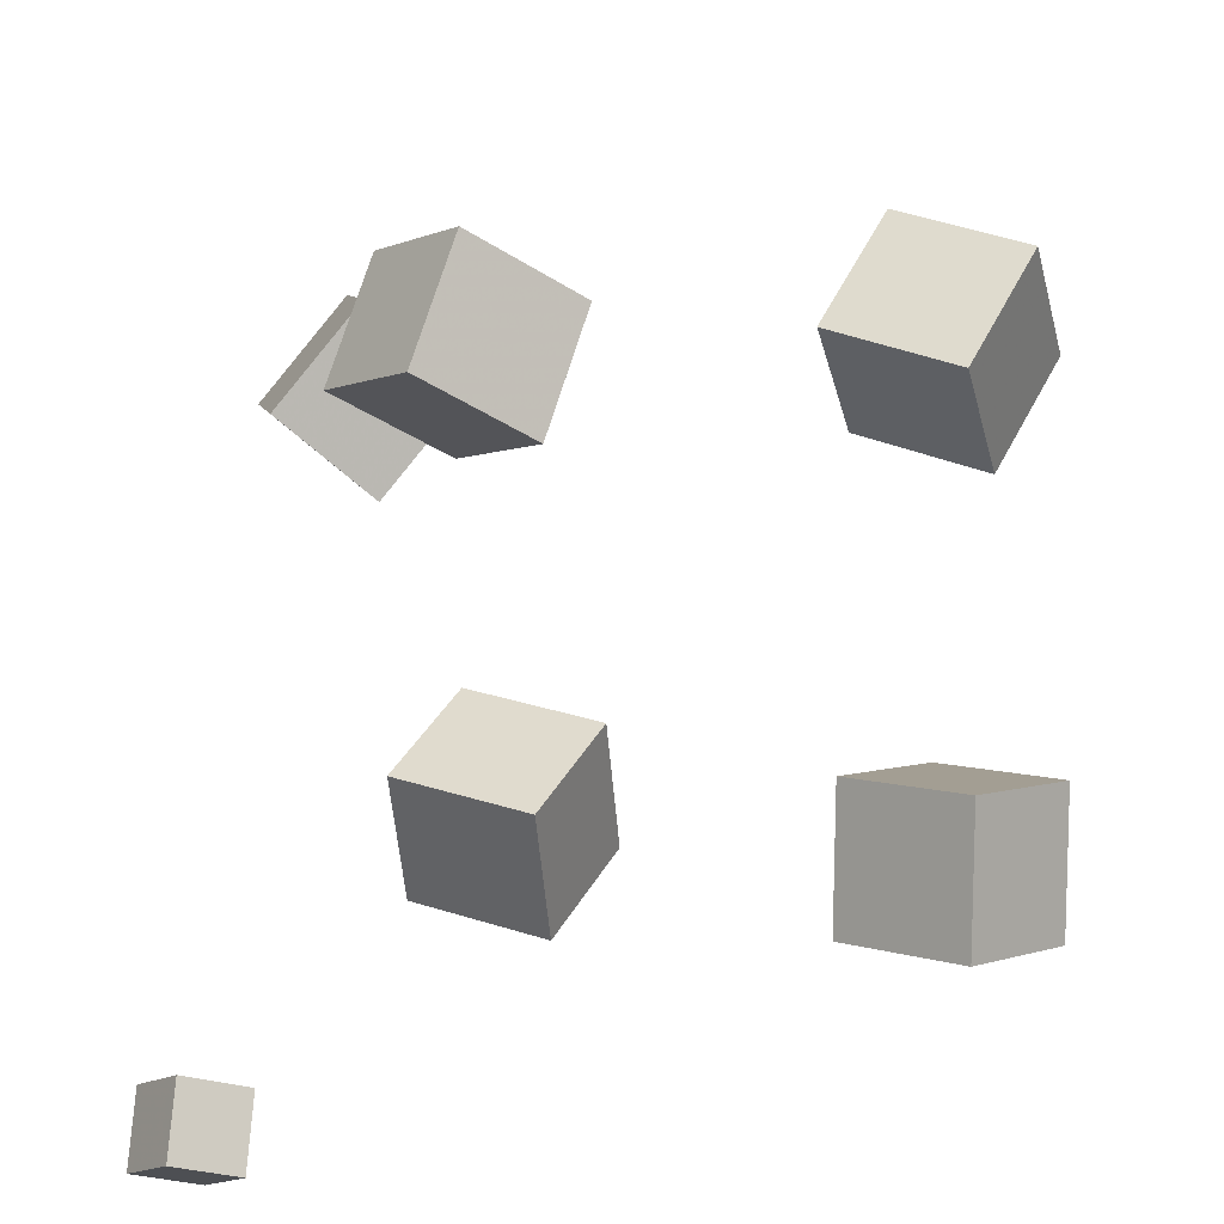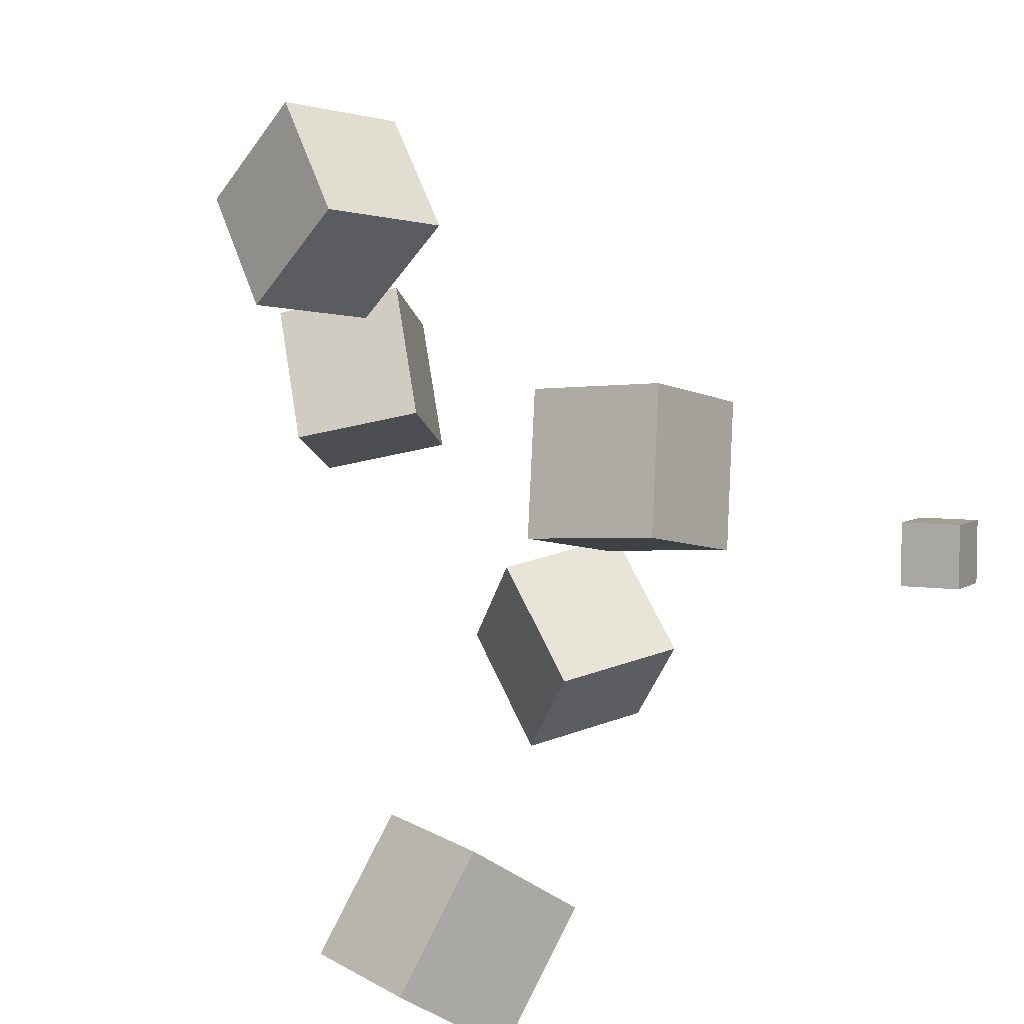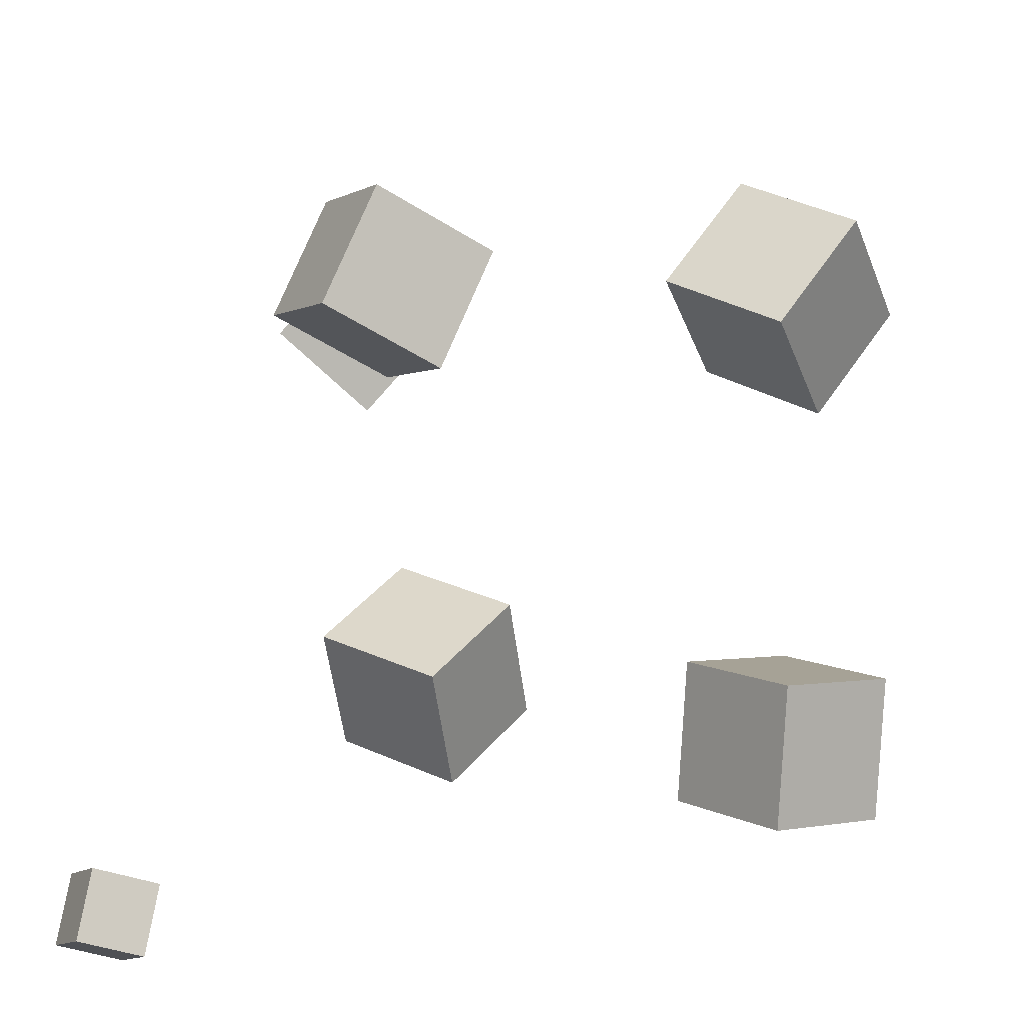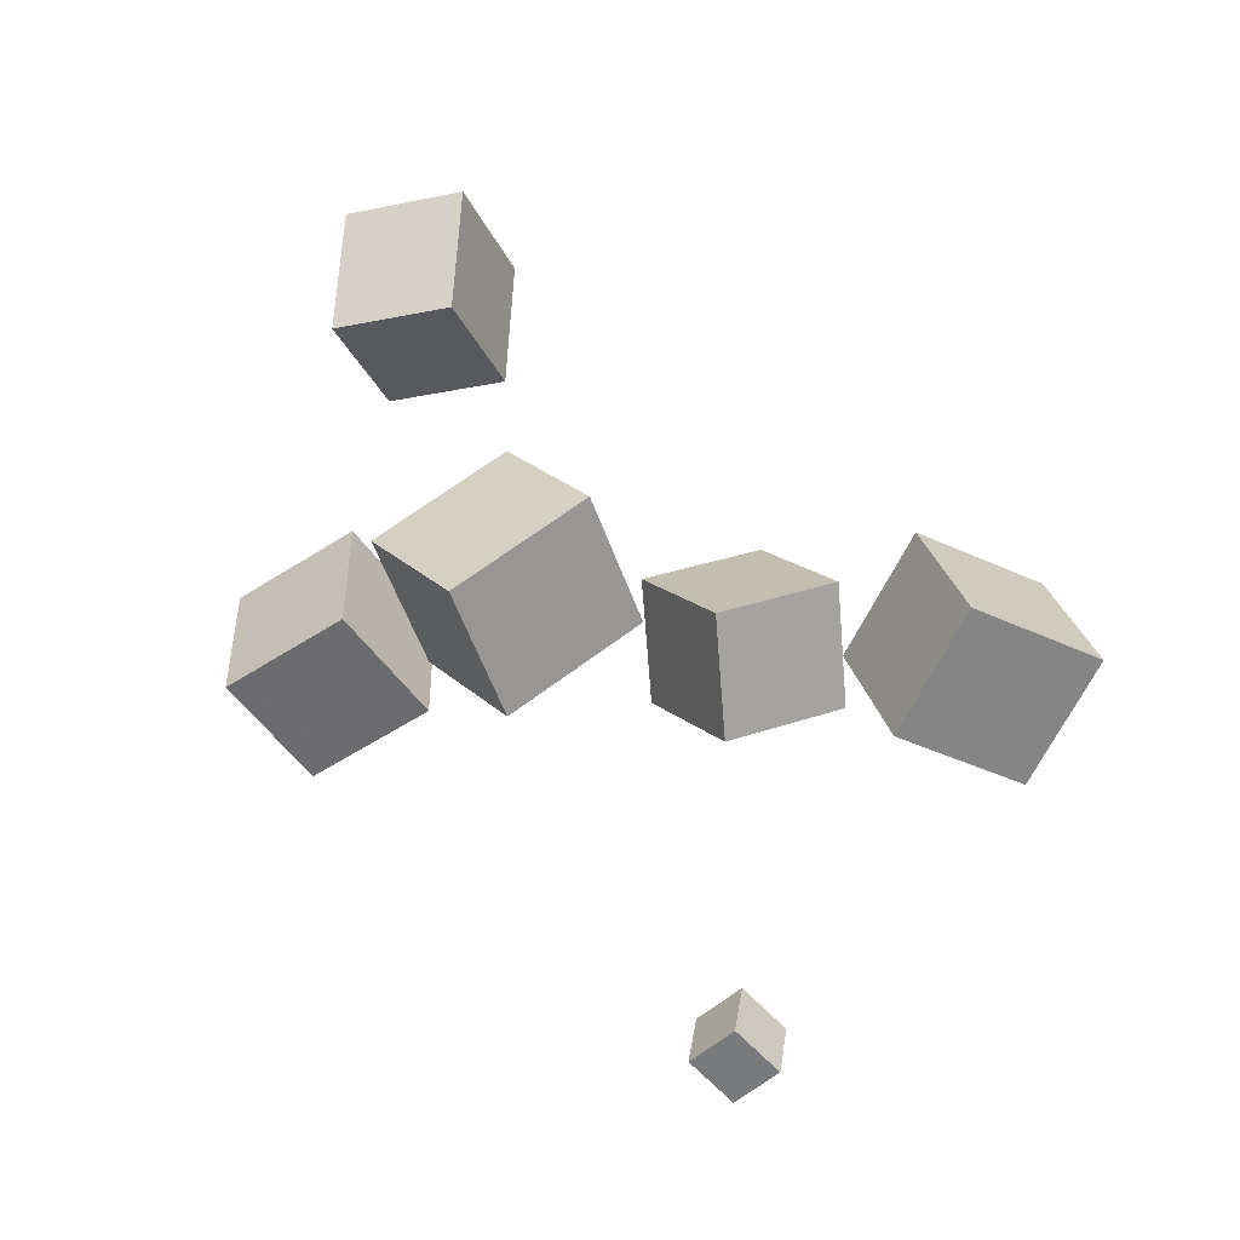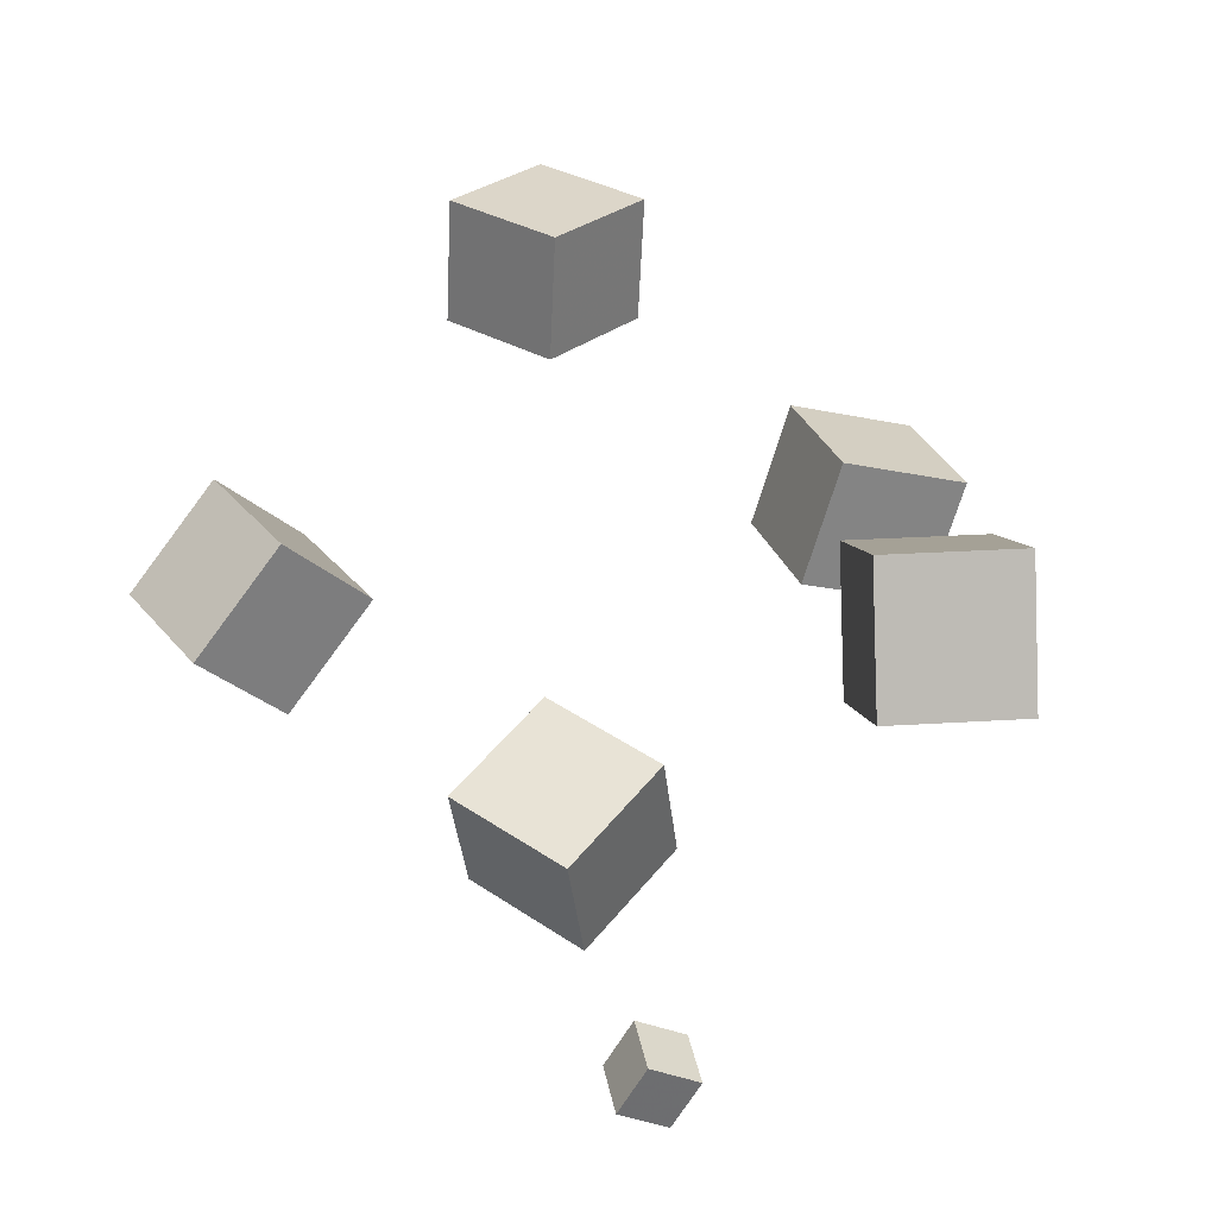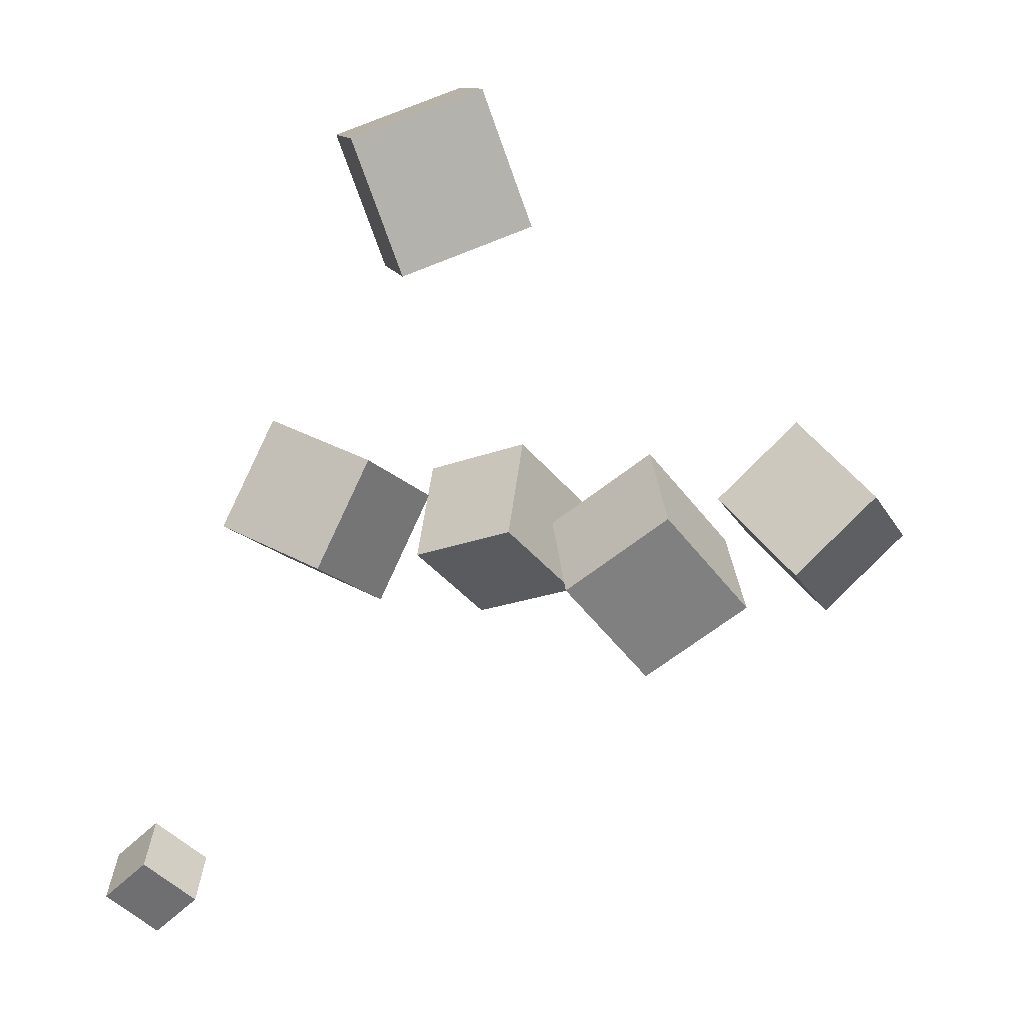
<metadata>
{"format":"obj","ext":"obj","renderer":"f3d","projection":"perspective","resolution":1024,"background":"white","views":[{"elev":20.2,"azim":6.6,"up":"+Z"},{"elev":65.7,"azim":-134.8,"up":"+Z"},{"elev":20.3,"azim":16.3,"up":"+Z"},{"elev":-7.7,"azim":61.6,"up":"+Y"},{"elev":75.3,"azim":-142.7,"up":"+Y"},{"elev":5.7,"azim":-59.2,"up":"+Y"}]}
</metadata>
<code>
v -0.05125 -0.01318 -0.1861
v -0.05593 -0.03784 -0.101
v -0.1359 0.01843 -0.1816
v -0.1406 -0.006226 -0.09645
v -0.02217 0.06138 -0.163
v -0.02684 0.03672 -0.07777
v -0.1068 0.093 -0.1584
v -0.1115 0.06834 -0.07326
f 1.0 7.0 5.0
f 1.0 3.0 7.0
f 1.0 4.0 3.0
f 1.0 2.0 4.0
f 3.0 8.0 7.0
f 3.0 4.0 8.0
f 5.0 7.0 8.0
f 5.0 8.0 6.0
f 1.0 5.0 6.0
f 1.0 6.0 2.0
f 2.0 6.0 8.0
f 2.0 8.0 4.0
v 0.08559 -0.01864 0.1632
v 0.1175 0.0378 0.2112
v 0.101 0.03204 0.09341
v 0.1329 0.08848 0.1414
v 0.1614 -0.05392 0.1543
v 0.1933 0.002523 0.2023
v 0.1768 -0.003246 0.08451
v 0.2087 0.0532 0.1325
f 9.0 15.0 13.0
f 9.0 11.0 15.0
f 9.0 12.0 11.0
f 9.0 10.0 12.0
f 11.0 16.0 15.0
f 11.0 12.0 16.0
f 13.0 15.0 16.0
f 13.0 16.0 14.0
f 9.0 13.0 14.0
f 9.0 14.0 10.0
f 10.0 14.0 16.0
f 10.0 16.0 12.0
v -0.2435 0.1955 0.04315
v -0.1923 0.2264 0.1056
v -0.2701 0.2792 0.02354
v -0.2189 0.3101 0.08598
v -0.1815 0.2025 -0.01114
v -0.1303 0.2334 0.0513
v -0.2081 0.2862 -0.03075
v -0.1569 0.3171 0.03168
f 17.0 23.0 21.0
f 17.0 19.0 23.0
f 17.0 20.0 19.0
f 17.0 18.0 20.0
f 19.0 24.0 23.0
f 19.0 20.0 24.0
f 21.0 23.0 24.0
f 21.0 24.0 22.0
f 17.0 21.0 22.0
f 17.0 22.0 18.0
f 18.0 22.0 24.0
f 18.0 24.0 20.0
v -0.1138 -0.06436 0.1464
v -0.09453 -0.01698 0.2092
v -0.1691 -0.003535 0.1174
v -0.1499 0.04384 0.1803
v -0.0512 -0.02914 0.1006
v -0.03194 0.01823 0.1635
v -0.1065 0.03168 0.07172
v -0.08728 0.07905 0.1345
f 25.0 31.0 29.0
f 25.0 27.0 31.0
f 25.0 28.0 27.0
f 25.0 26.0 28.0
f 27.0 32.0 31.0
f 27.0 28.0 32.0
f 29.0 31.0 32.0
f 29.0 32.0 30.0
f 25.0 29.0 30.0
f 25.0 30.0 26.0
f 26.0 30.0 32.0
f 26.0 32.0 28.0
v -0.2027 -0.2617 -0.1925
v -0.2028 -0.2346 -0.1583
v -0.2305 -0.2338 -0.2147
v -0.2306 -0.2067 -0.1804
v -0.1694 -0.2413 -0.2086
v -0.1695 -0.2142 -0.1744
v -0.1973 -0.2134 -0.2308
v -0.1974 -0.1863 -0.1965
f 33.0 39.0 37.0
f 33.0 35.0 39.0
f 33.0 36.0 35.0
f 33.0 34.0 36.0
f 35.0 40.0 39.0
f 35.0 36.0 40.0
f 37.0 39.0 40.0
f 37.0 40.0 38.0
f 33.0 37.0 38.0
f 33.0 38.0 34.0
f 34.0 38.0 40.0
f 34.0 40.0 36.0
v 0.1017 -0.02562 -0.1719
v 0.1005 -0.002496 -0.08628
v 0.1515 0.03922 -0.1887
v 0.1503 0.06234 -0.1031
v 0.175 -0.07793 -0.1568
v 0.1738 -0.05481 -0.07111
v 0.2248 -0.01309 -0.1736
v 0.2235 0.01003 -0.08791
f 41.0 47.0 45.0
f 41.0 43.0 47.0
f 41.0 44.0 43.0
f 41.0 42.0 44.0
f 43.0 48.0 47.0
f 43.0 44.0 48.0
f 45.0 47.0 48.0
f 45.0 48.0 46.0
f 41.0 45.0 46.0
f 41.0 46.0 42.0
f 42.0 46.0 48.0
f 42.0 48.0 44.0

</code>
